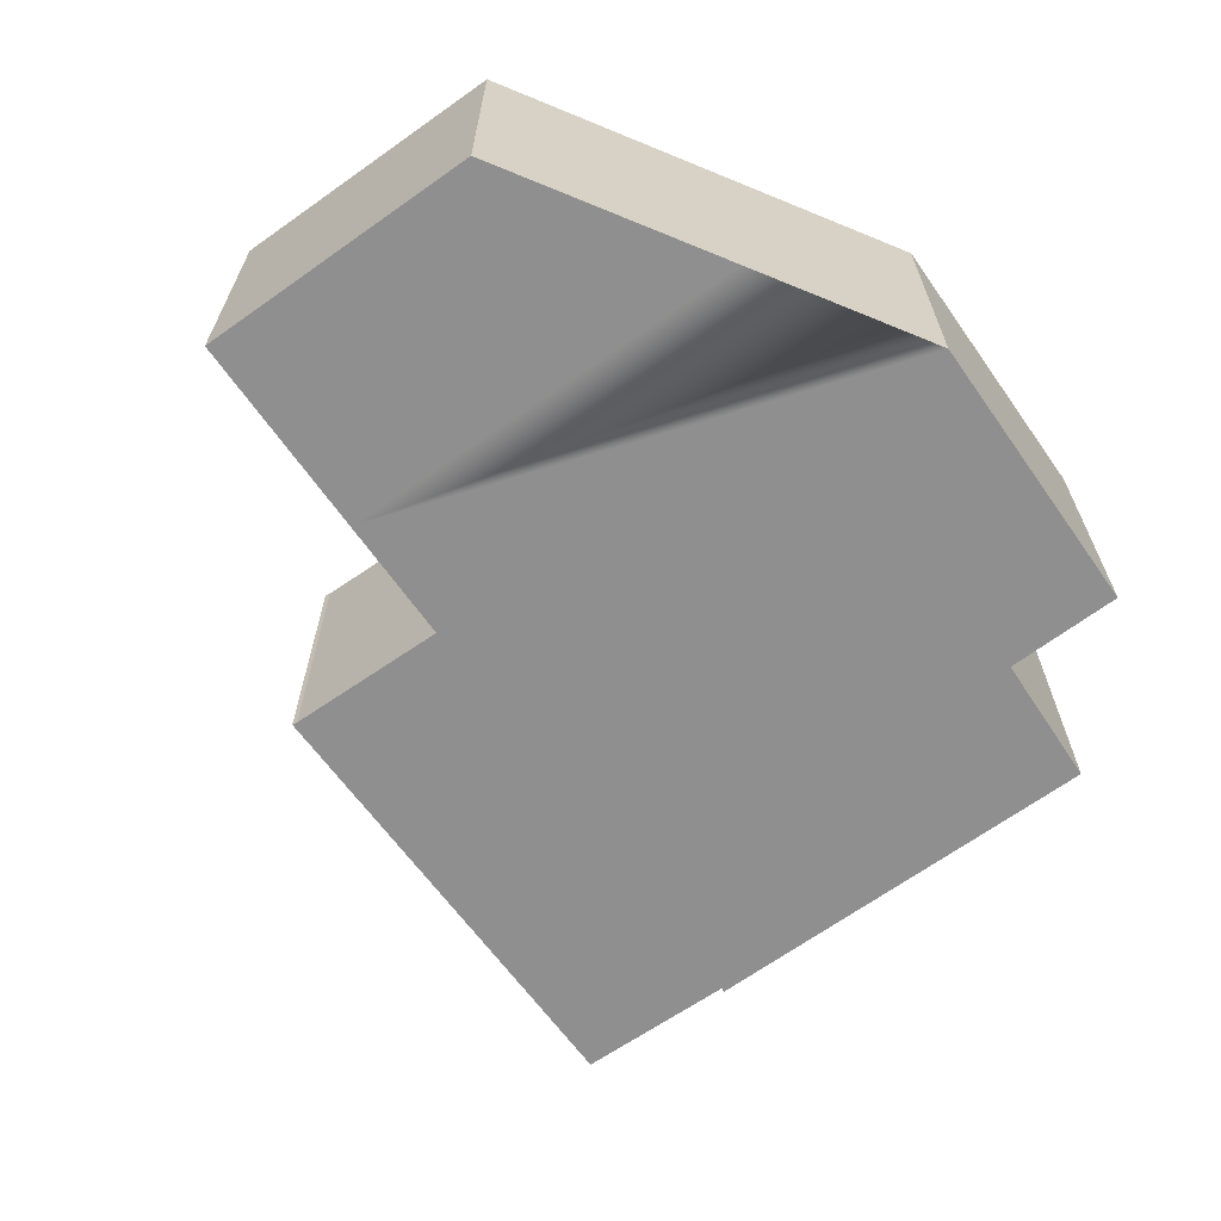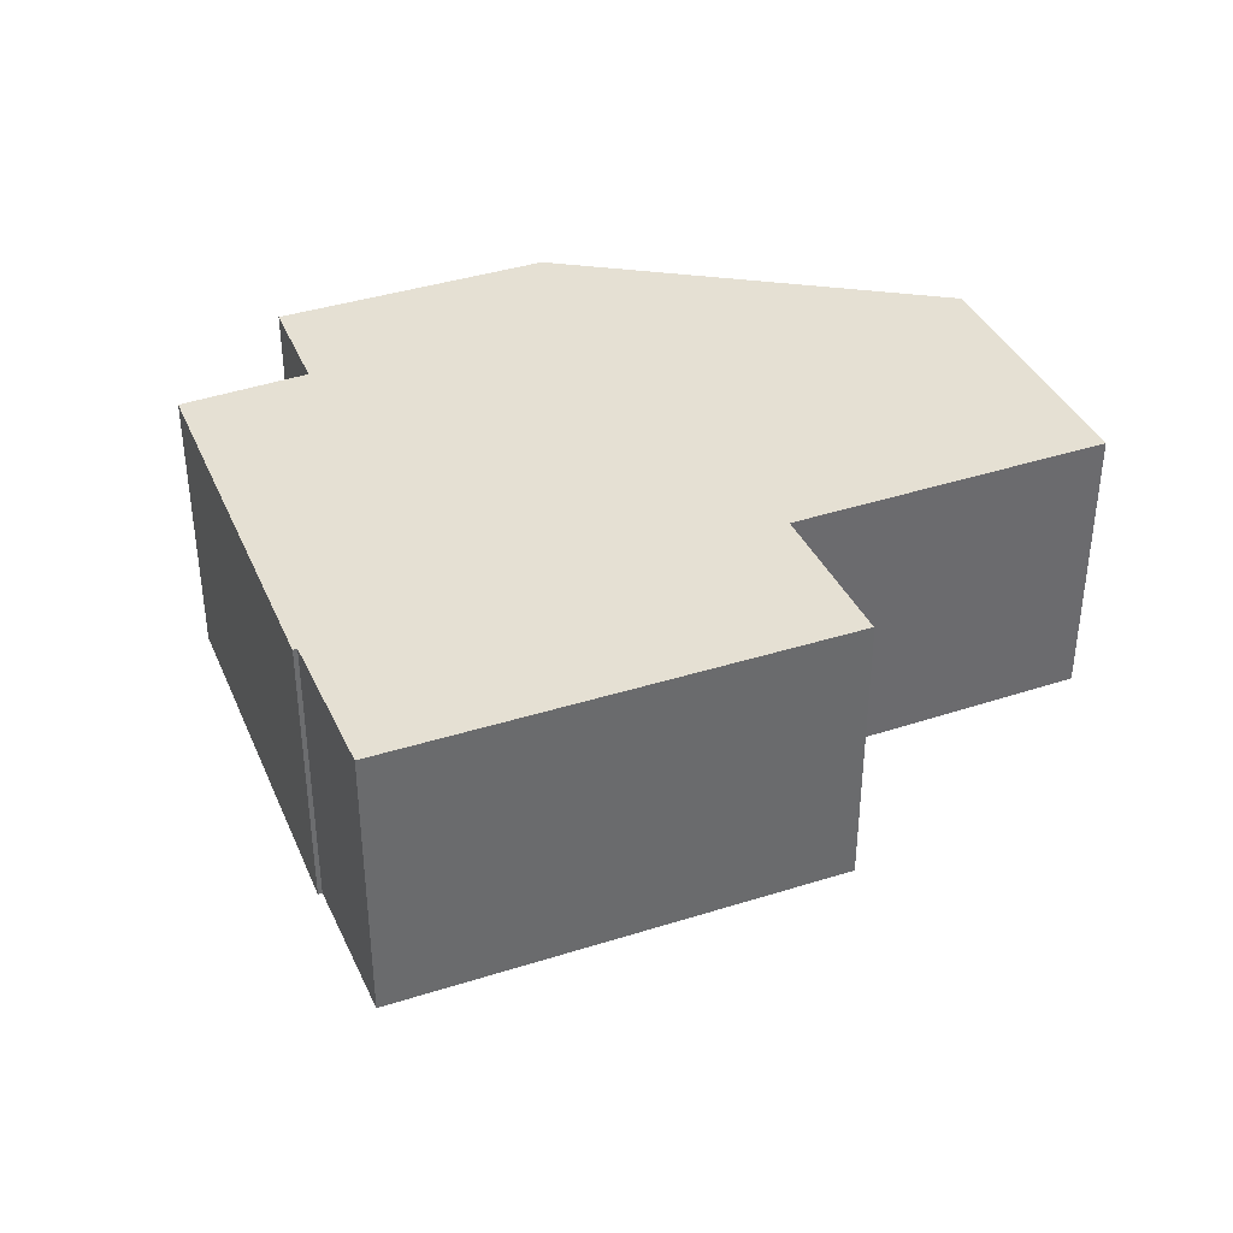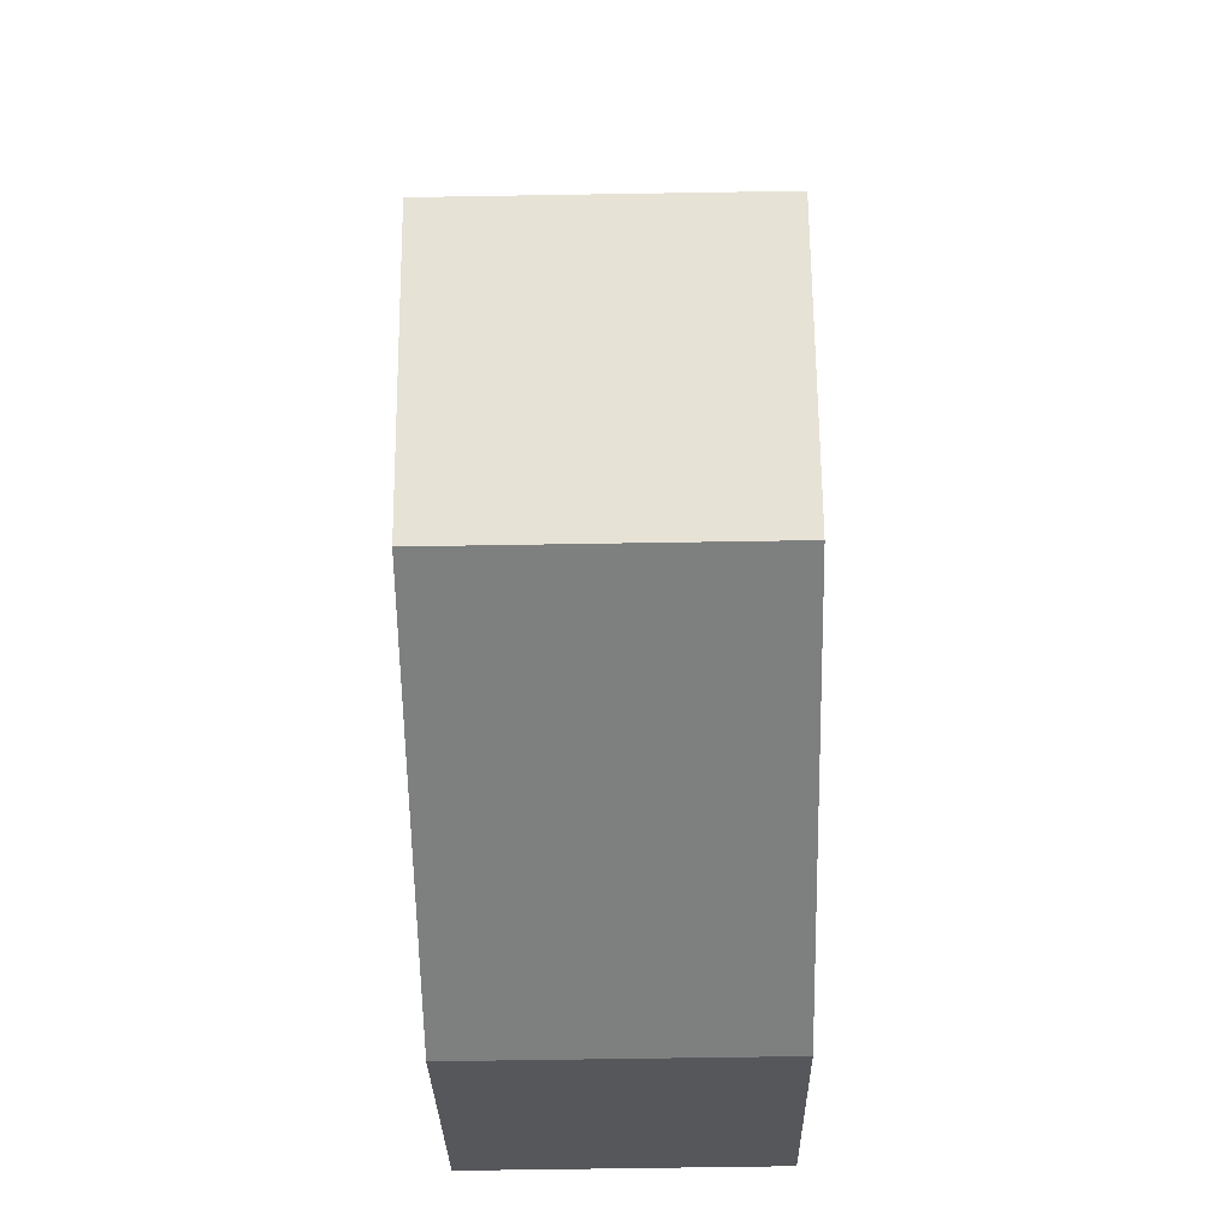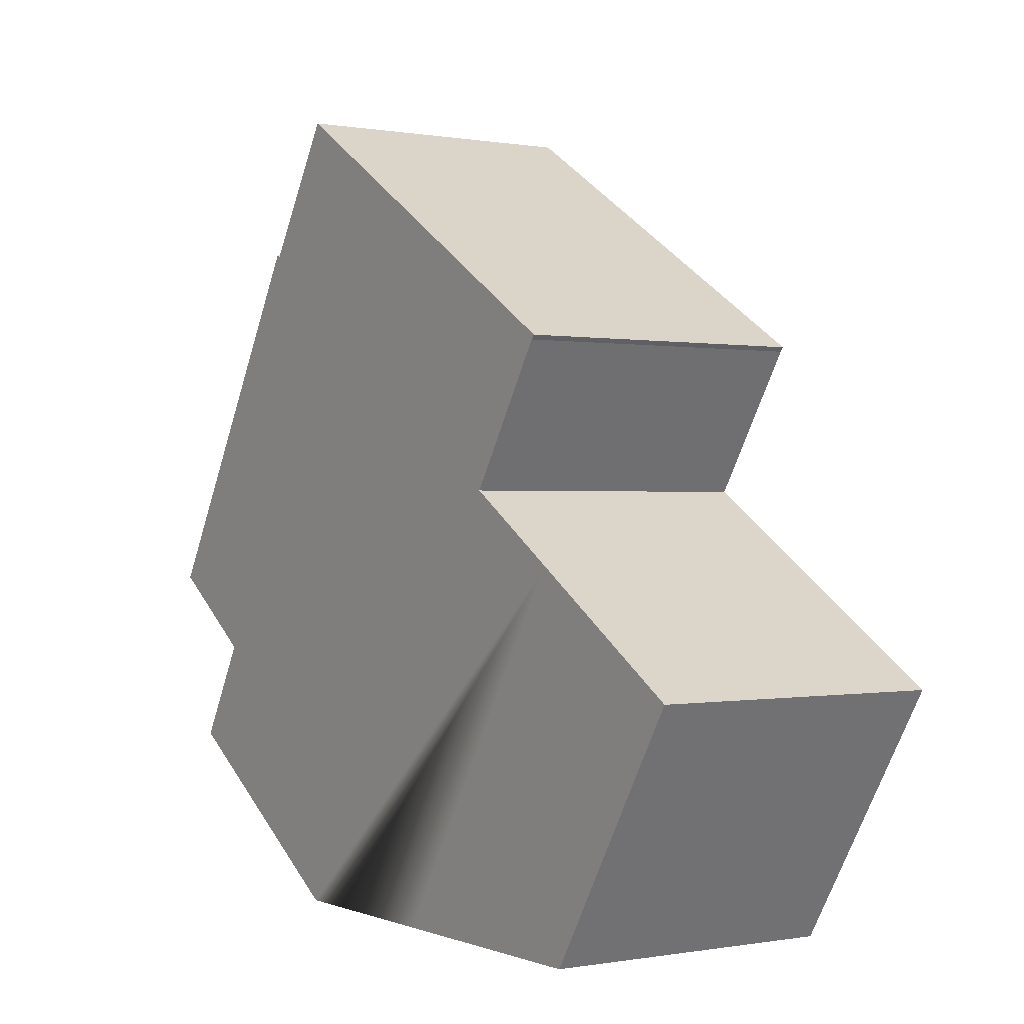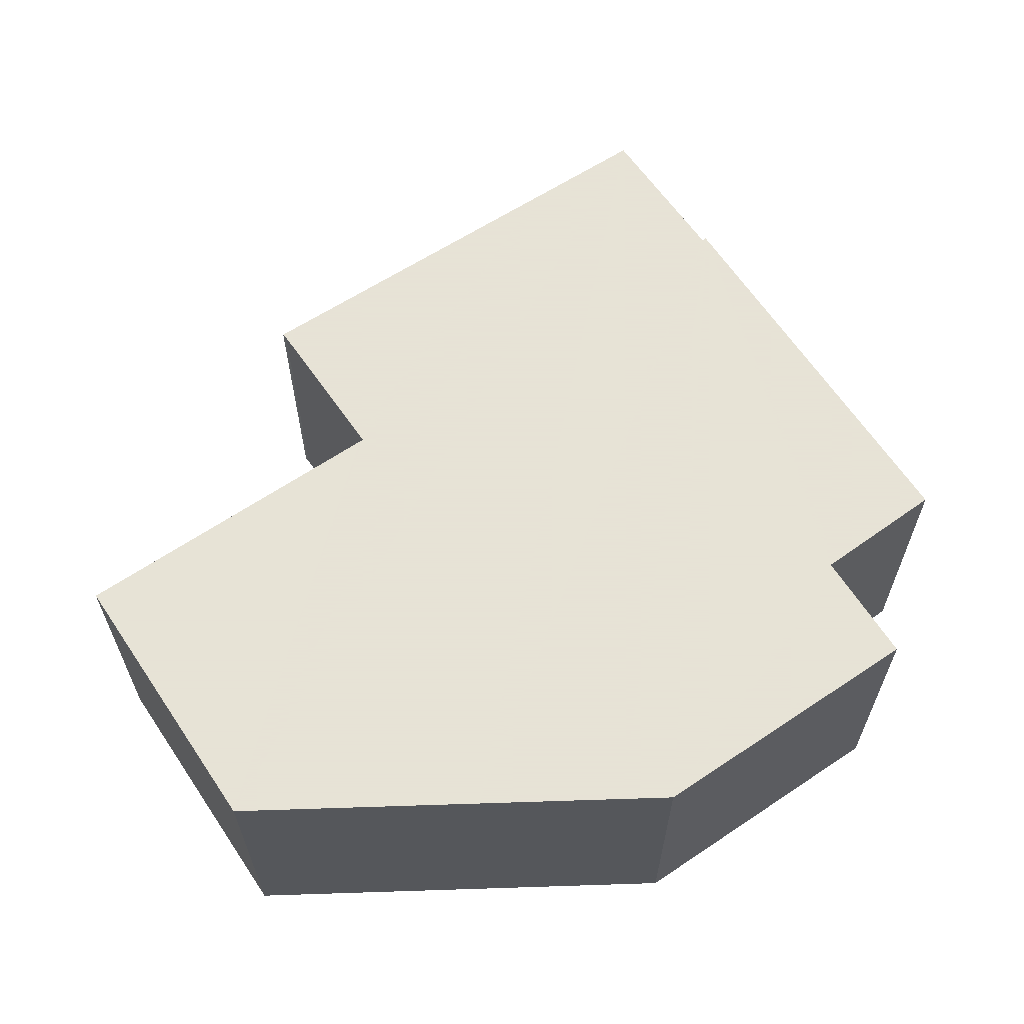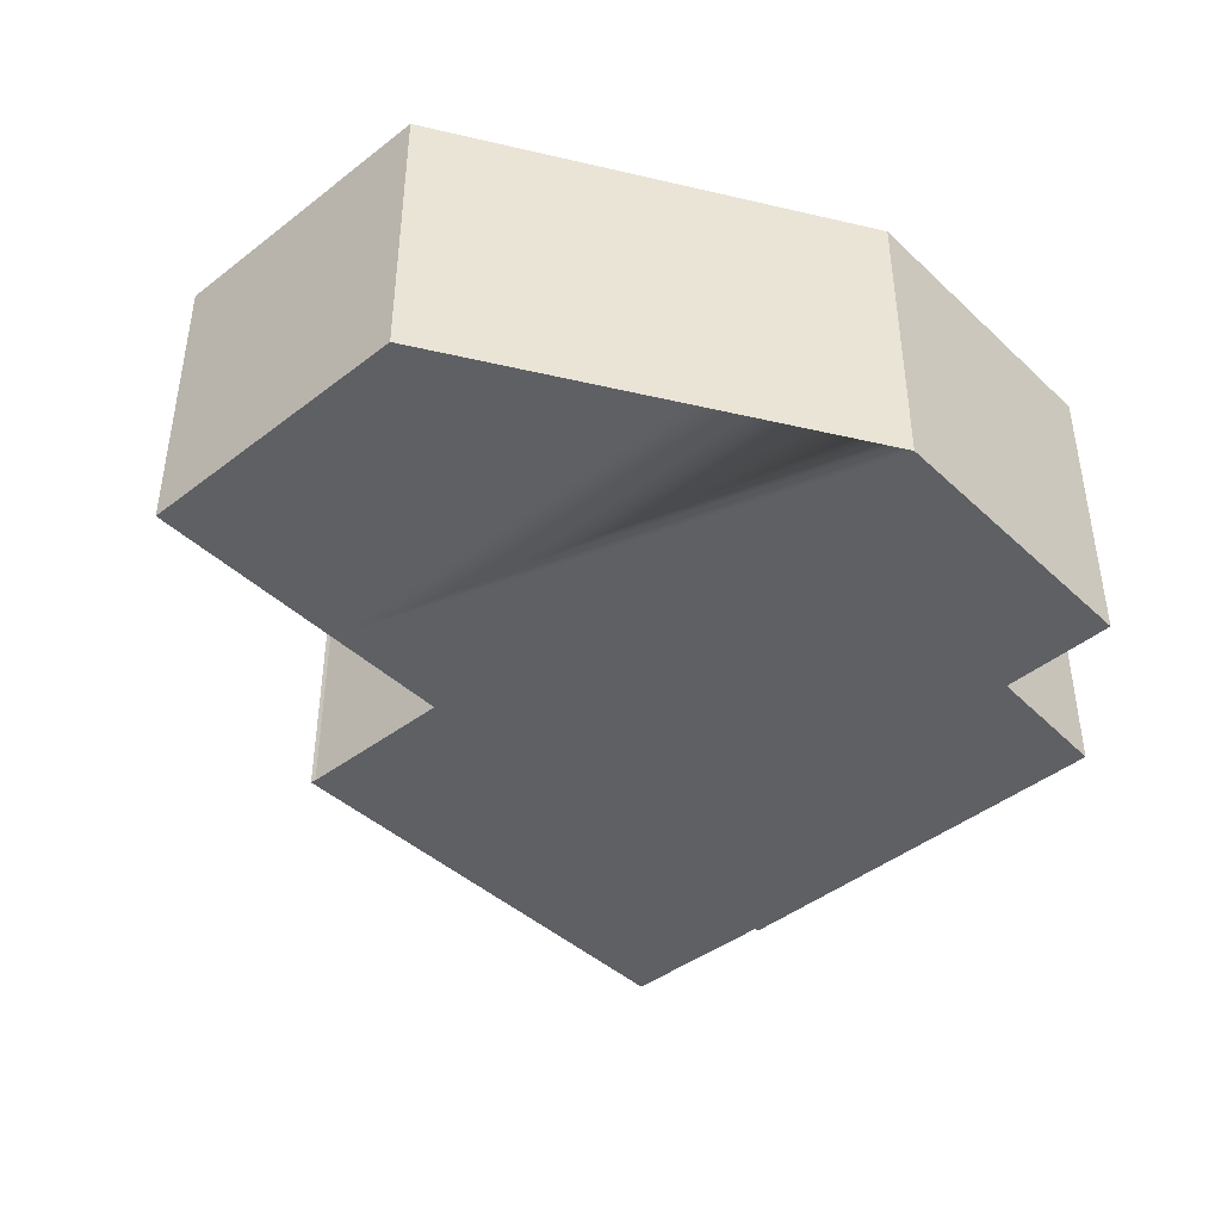
<metadata>
{"format":"obj","ext":"obj","renderer":"f3d","projection":"perspective","resolution":1024,"background":"white","views":[{"elev":-65.4,"azim":157.5,"up":"+Y"},{"elev":38.2,"azim":9.7,"up":"+Y"},{"elev":-59.6,"azim":91.0,"up":"+Z"},{"elev":0.0,"azim":56.3,"up":"+Z"},{"elev":62.8,"azim":178.1,"up":"+Y"},{"elev":-43.1,"azim":164.5,"up":"+Y"}]}
</metadata>
<code>
v  1.464 6.976 -3.808
v  7.108 6.976 -7.886
v  1.243 6.976 -4.182
v  2.52 6.976 -2.017
v  2.653 6.976 -1.792
v  5.062 6.976 8.329
v  2.503 6.976 -1.691
v  0 6.976 4.272e-16
v  8.372 6.976 -7.886
v  11.81 6.976 -7.886
v  5.088 6.976 8.371
v  5.175 6.976 8.308
v  7.196 6.976 11.46
v  17.72 6.976 -7.886
v  9.679 6.976 9.943
v  14.61 6.976 2.268
v  14.71 6.976 2.421
v  16.69 6.976 5.504
v  16.77 6.976 5.602
v  14.69 6.976 2.217
v  21.38 6.976 -2.04
v  17.2 6.976 0.619
v  1.243 2.561e-16 -4.182
v  1.464 2.332e-16 -3.808
v  2.52 1.235e-16 -2.017
v  2.653 1.097e-16 -1.792
v  0 0 0
v  5.062 -5.1e-16 8.329
v  5.088 -5.126e-16 8.371
v  5.175 -5.087e-16 8.308
v  7.196 -7.02e-16 11.46
v  2.503 1.035e-16 -1.691
v  7.108 4.829e-16 -7.886
v  16.77 -3.43e-16 5.602
v  9.679 -6.088e-16 9.943
v  14.61 -1.389e-16 2.268
v  17.2 -3.79e-17 0.619
v  21.38 1.249e-16 -2.04
v  14.69 -1.358e-16 2.217
v  16.69 -3.37e-16 5.504
v  14.71 -1.482e-16 2.421
v  17.72 4.829e-16 -7.886
v  11.81 4.829e-16 -7.886
v  8.372 4.829e-16 -7.886
g defaultobject
f 1 2 3
f 2 1 4
f 2 4 5
f 6 7 8
f 7 6 5
f 5 6 2
f 2 6 9
f 9 6 10
f 10 6 11
f 10 11 12
f 10 12 13
f 10 13 14
f 14 13 15
f 14 15 16
f 16 15 17
f 17 15 18
f 18 15 19
f 14 20 21
f 20 14 16
f 21 20 22
f 23 1 3
f 1 23 4
f 4 23 5
f 5 23 24
f 5 24 25
f 5 25 26
f 27 6 8
f 6 27 28
f 6 28 11
f 11 28 29
f 30 13 12
f 13 30 31
f 26 7 5
f 7 26 8
f 8 26 27
f 27 26 32
f 33 3 2
f 3 33 23
f 29 12 11
f 12 29 30
f 31 15 13
f 15 31 19
f 19 31 34
f 34 31 35
f 36 20 16
f 20 36 22
f 22 36 21
f 21 36 37
f 21 37 38
f 37 36 39
f 34 18 19
f 18 34 40
f 40 17 18
f 17 40 16
f 16 40 36
f 36 40 41
f 38 14 21
f 14 38 42
f 42 10 14
f 10 42 43
f 10 43 9
f 9 43 2
f 2 43 33
f 33 43 44
f 31 30 35
f 38 43 42
f 43 38 37
f 43 37 44
f 44 37 33
f 33 37 39
f 33 39 23
f 23 39 36
f 23 36 41
f 23 41 40
f 23 40 34
f 23 34 35
f 23 35 24
f 24 35 25
f 25 35 26
f 26 35 32
f 32 35 27
f 27 35 30
f 27 30 28
f 28 30 29

</code>
